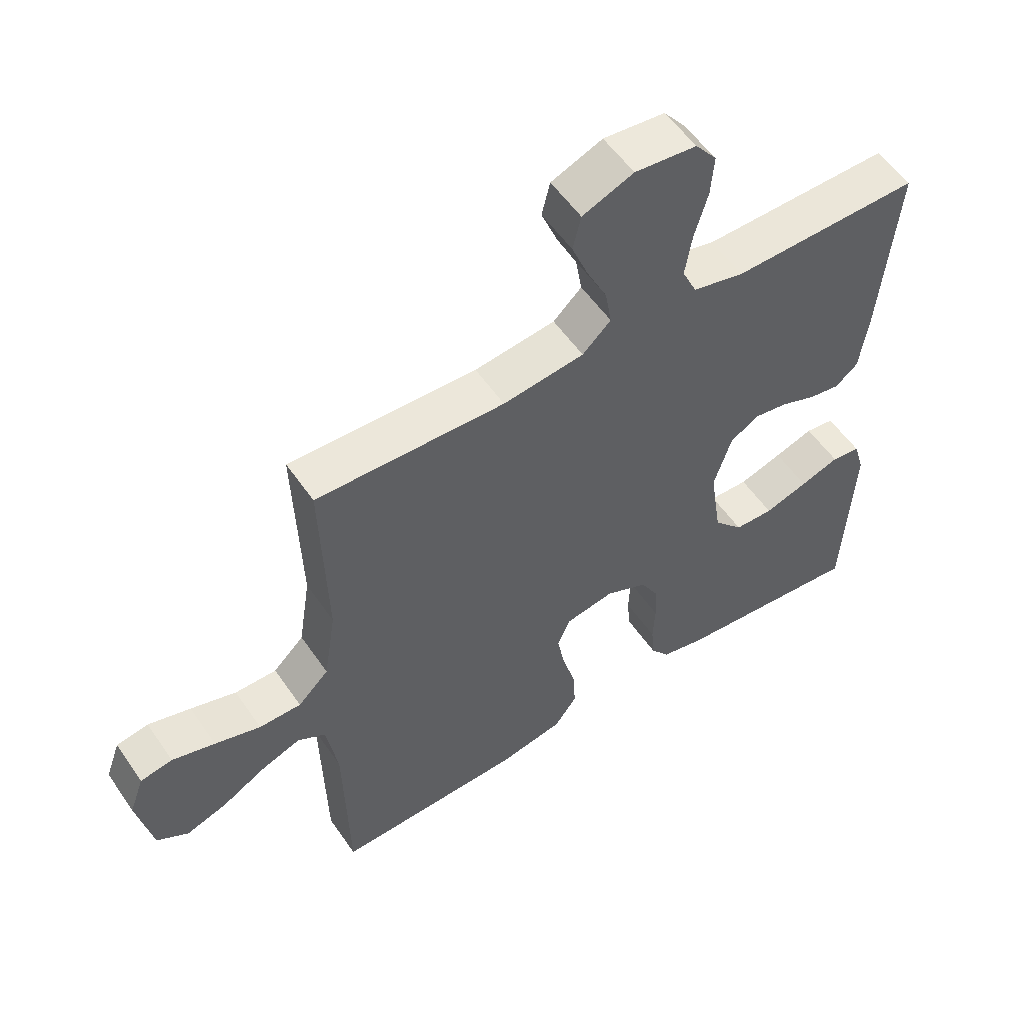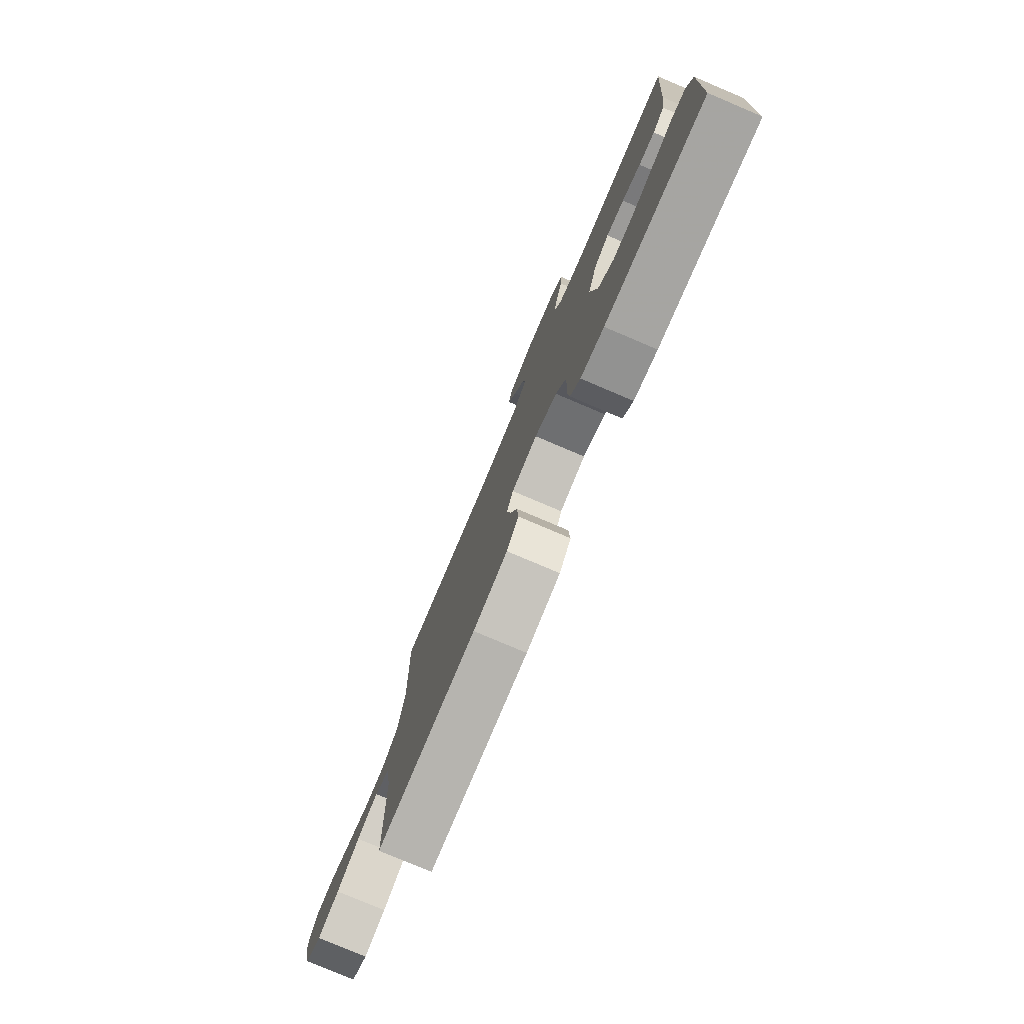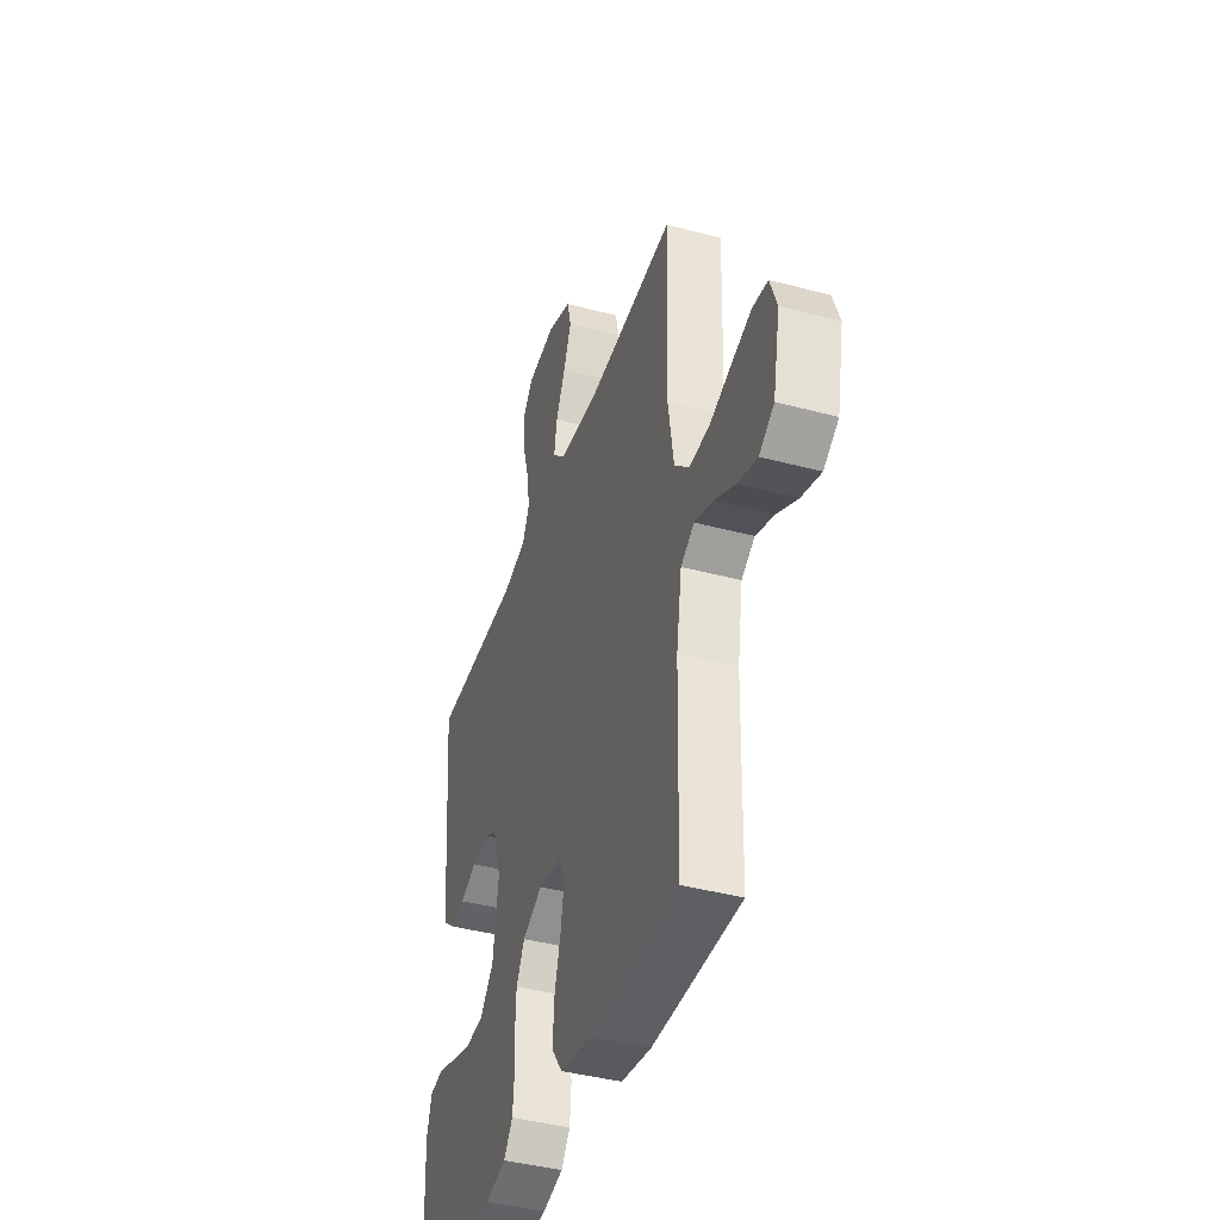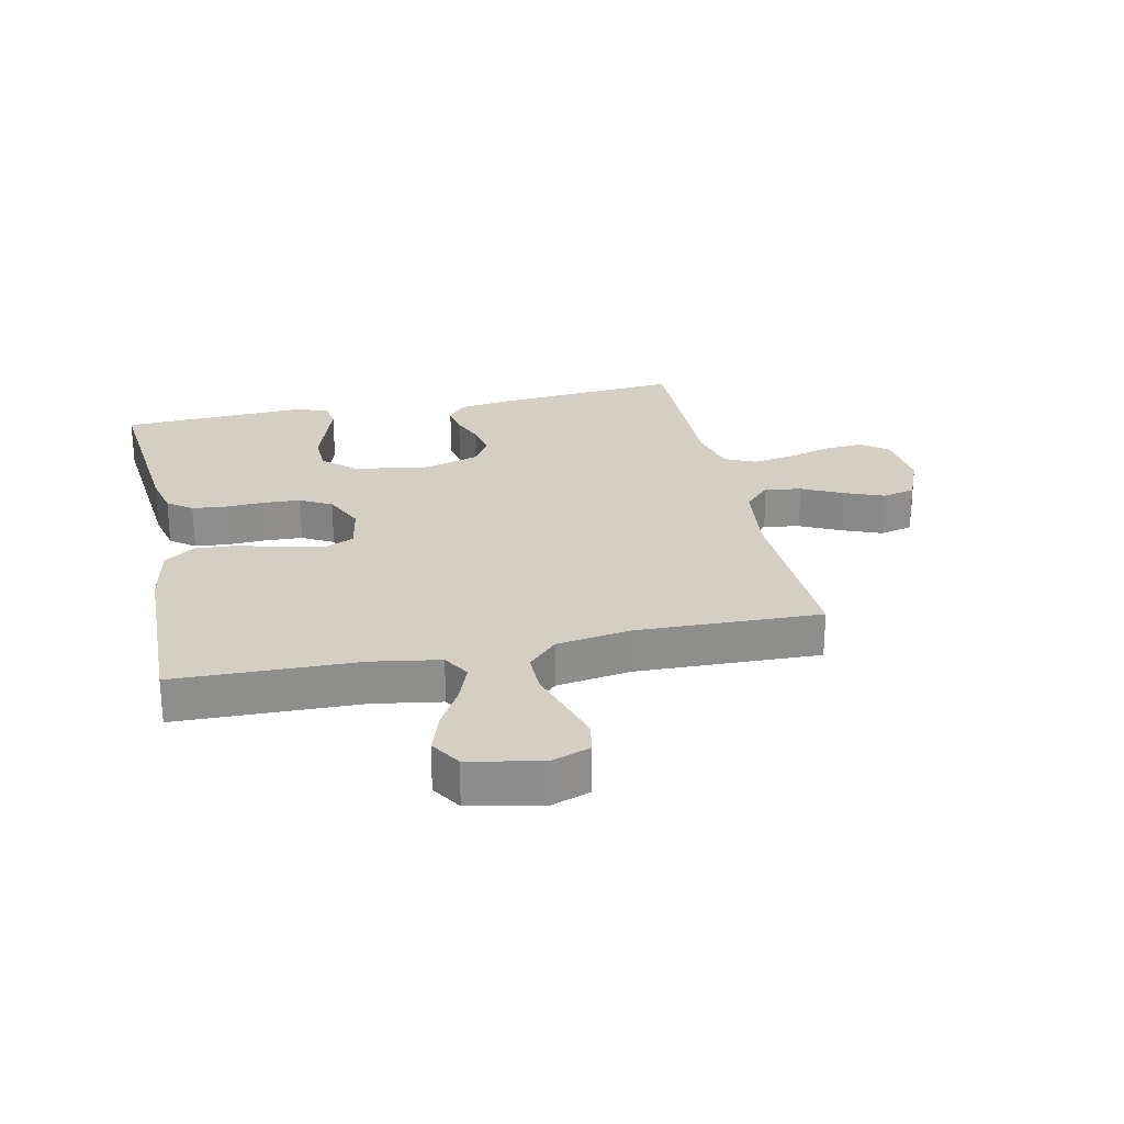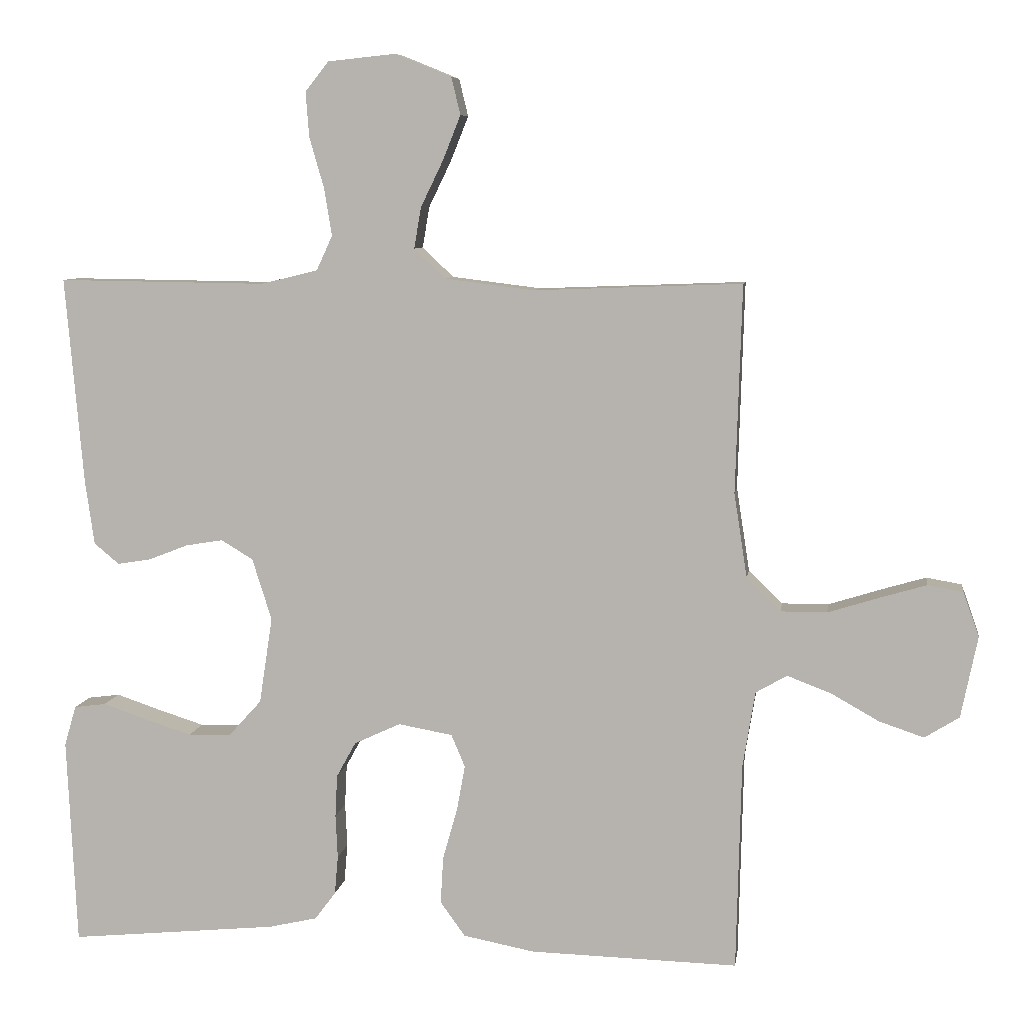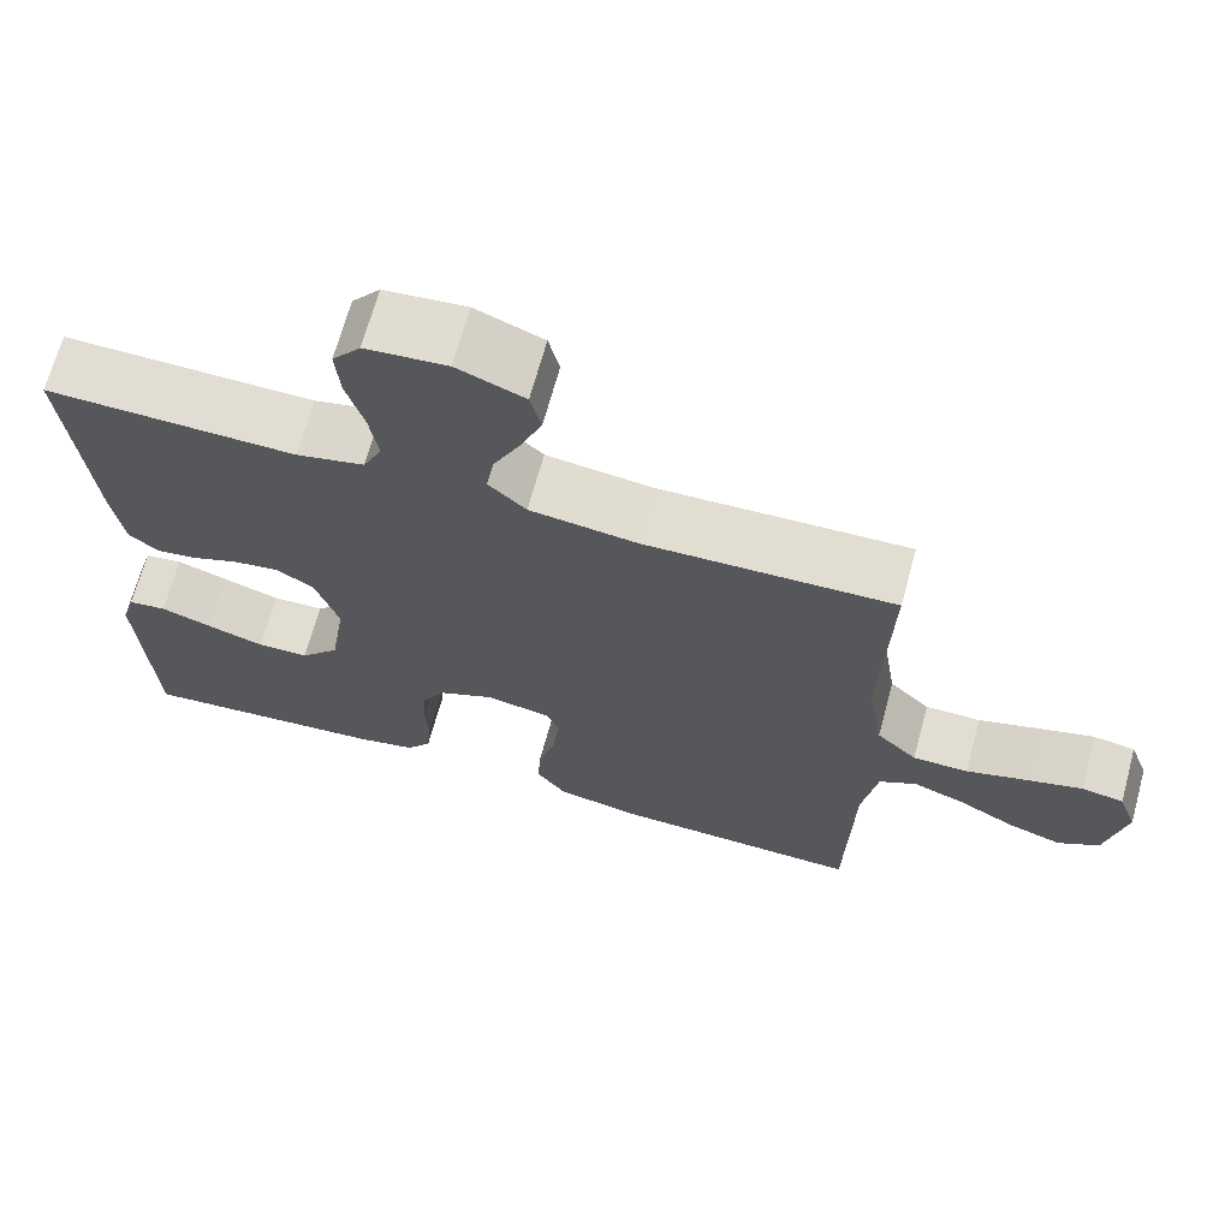
<metadata>
{"format":"obj","ext":"obj","renderer":"f3d","projection":"perspective","resolution":1024,"background":"white","views":[{"elev":55.1,"azim":-33.9,"up":"+Z"},{"elev":-79.0,"azim":67.0,"up":"+Z"},{"elev":-41.6,"azim":-107.8,"up":"+Z"},{"elev":25.4,"azim":-102.1,"up":"+Y"},{"elev":7.5,"azim":-171.9,"up":"+Z"},{"elev":68.3,"azim":-164.7,"up":"+Z"}]}
</metadata>
<code>
v -0.5 0.07 0.5
v -0.2 0.07 0.489
v -0.071 0.07 0.505
v -0.026 0.07 0.548
v -0.036 0.07 0.607
v -0.068 0.07 0.673
v -0.094 0.07 0.738
v -0.081 0.07 0.792
v 0 0.07 0.825
v 0.098 0.07 0.815
v 0.132 0.07 0.772
v 0.127 0.07 0.707
v 0.106 0.07 0.634
v 0.095 0.07 0.566
v 0.118 0.07 0.516
v 0.2 0.07 0.496
v 0.5 0.07 0.5
v 0.474 0.07 0.2
v 0.461 0.07 0.108
v 0.425 0.07 0.078
v 0.376 0.07 0.086
v 0.32 0.07 0.108
v 0.266 0.07 0.117
v 0.22 0.07 0.089
v 0.192 0.07 0
v 0.211 0.07 -0.125
v 0.258 0.07 -0.177
v 0.32 0.07 -0.179
v 0.389 0.07 -0.157
v 0.451 0.07 -0.136
v 0.497 0.07 -0.142
v 0.514 0.07 -0.2
v 0.5 0.07 -0.5
v 0.2 0.07 -0.471
v 0.13 0.07 -0.455
v 0.1 0.07 -0.415
v 0.095 0.07 -0.359
v 0.098 0.07 -0.296
v 0.095 0.07 -0.235
v 0.067 0.07 -0.184
v 0 0.07 -0.153
v -0.078 0.07 -0.167
v -0.098 0.07 -0.214
v -0.086 0.07 -0.28
v -0.065 0.07 -0.354
v -0.061 0.07 -0.422
v -0.097 0.07 -0.472
v -0.2 0.07 -0.492
v -0.5 0.07 -0.5
v -0.507 0.07 -0.2
v -0.525 0.07 -0.09
v -0.57 0.07 -0.064
v -0.633 0.07 -0.088
v -0.702 0.07 -0.127
v -0.767 0.07 -0.149
v -0.817 0.07 -0.118
v -0.841 0.07 0
v -0.818 0.07 0.064
v -0.767 0.07 0.073
v -0.699 0.07 0.053
v -0.626 0.07 0.03
v -0.559 0.07 0.03
v -0.51 0.07 0.078
v -0.491 0.07 0.2
v -0.5 0 0.5
v -0.2 0 0.489
v -0.071 0 0.505
v -0.026 0 0.548
v -0.036 0 0.607
v -0.068 0 0.673
v -0.094 0 0.738
v -0.081 0 0.792
v 0 0 0.825
v 0.098 0 0.815
v 0.132 0 0.772
v 0.127 0 0.707
v 0.106 0 0.634
v 0.095 0 0.566
v 0.118 0 0.516
v 0.2 0 0.496
v 0.5 0 0.5
v 0.474 0 0.2
v 0.461 0 0.108
v 0.425 0 0.078
v 0.376 0 0.086
v 0.32 0 0.108
v 0.266 0 0.117
v 0.22 0 0.089
v 0.192 0 0
v 0.211 0 -0.125
v 0.258 0 -0.177
v 0.32 0 -0.179
v 0.389 0 -0.157
v 0.451 0 -0.136
v 0.497 0 -0.142
v 0.514 0 -0.2
v 0.5 0 -0.5
v 0.2 0 -0.471
v 0.13 0 -0.455
v 0.1 0 -0.415
v 0.095 0 -0.359
v 0.098 0 -0.296
v 0.095 0 -0.235
v 0.067 0 -0.184
v 0 0 -0.153
v -0.078 0 -0.167
v -0.098 0 -0.214
v -0.086 0 -0.28
v -0.065 0 -0.354
v -0.061 0 -0.422
v -0.097 0 -0.472
v -0.2 0 -0.492
v -0.5 0 -0.5
v -0.507 0 -0.2
v -0.525 0 -0.09
v -0.57 0 -0.064
v -0.633 0 -0.088
v -0.702 0 -0.127
v -0.767 0 -0.149
v -0.817 0 -0.118
v -0.841 0 0
v -0.818 0 0.064
v -0.767 0 0.073
v -0.699 0 0.053
v -0.626 0 0.03
v -0.559 0 0.03
v -0.51 0 0.078
v -0.491 0 0.2
f 58 59 60 61
f 56 57 58 61
f 56 61 62
f 53 54 55 56
f 52 53 56 62
f 51 52 62 63
f 47 48 49 50
f 44 45 46 47
f 43 44 47 50
f 42 43 50 51
f 35 36 37 38
f 35 38 39
f 34 35 39
f 33 34 39
f 32 33 39 40
f 29 30 31 32
f 28 29 32
f 27 28 32 40
f 19 20 21 22
f 19 22 23
f 16 17 18 19
f 15 16 19 23
f 14 15 23 24
f 10 11 12 13
f 10 13 14
f 9 10 14
f 5 6 7 8
f 5 8 9 14
f 64 1 2
f 64 2 3
f 63 64 3
f 41 42 51 63
f 41 63 3 4
f 26 27 40 41
f 25 26 41 4
f 14 24 25
f 4 5 14 25
f 125 124 123 122
f 125 122 121 120
f 126 125 120
f 120 119 118 117
f 126 120 117 116
f 127 126 116 115
f 114 113 112 111
f 111 110 109 108
f 114 111 108 107
f 115 114 107 106
f 102 101 100 99
f 103 102 99
f 103 99 98
f 103 98 97
f 104 103 97 96
f 96 95 94 93
f 96 93 92
f 104 96 92 91
f 86 85 84 83
f 87 86 83
f 83 82 81 80
f 87 83 80 79
f 88 87 79 78
f 77 76 75 74
f 78 77 74
f 78 74 73
f 72 71 70 69
f 78 73 72 69
f 66 65 128
f 67 66 128
f 67 128 127
f 127 115 106 105
f 68 67 127 105
f 105 104 91 90
f 68 105 90 89
f 89 88 78
f 89 78 69 68
f 1 65 66 2
f 2 66 67 3
f 3 67 68 4
f 4 68 69 5
f 5 69 70 6
f 6 70 71 7
f 7 71 72 8
f 8 72 73 9
f 9 73 74 10
f 10 74 75 11
f 11 75 76 12
f 12 76 77 13
f 13 77 78 14
f 14 78 79 15
f 15 79 80 16
f 16 80 81 17
f 17 81 82 18
f 18 82 83 19
f 19 83 84 20
f 20 84 85 21
f 21 85 86 22
f 22 86 87 23
f 23 87 88 24
f 24 88 89 25
f 25 89 90 26
f 26 90 91 27
f 27 91 92 28
f 28 92 93 29
f 29 93 94 30
f 30 94 95 31
f 31 95 96 32
f 32 96 97 33
f 33 97 98 34
f 34 98 99 35
f 35 99 100 36
f 36 100 101 37
f 37 101 102 38
f 38 102 103 39
f 39 103 104 40
f 40 104 105 41
f 41 105 106 42
f 42 106 107 43
f 43 107 108 44
f 44 108 109 45
f 45 109 110 46
f 46 110 111 47
f 47 111 112 48
f 48 112 113 49
f 49 113 114 50
f 50 114 115 51
f 51 115 116 52
f 52 116 117 53
f 53 117 118 54
f 54 118 119 55
f 55 119 120 56
f 56 120 121 57
f 57 121 122 58
f 58 122 123 59
f 59 123 124 60
f 60 124 125 61
f 61 125 126 62
f 62 126 127 63
f 63 127 128 64
f 64 128 65 1

</code>
